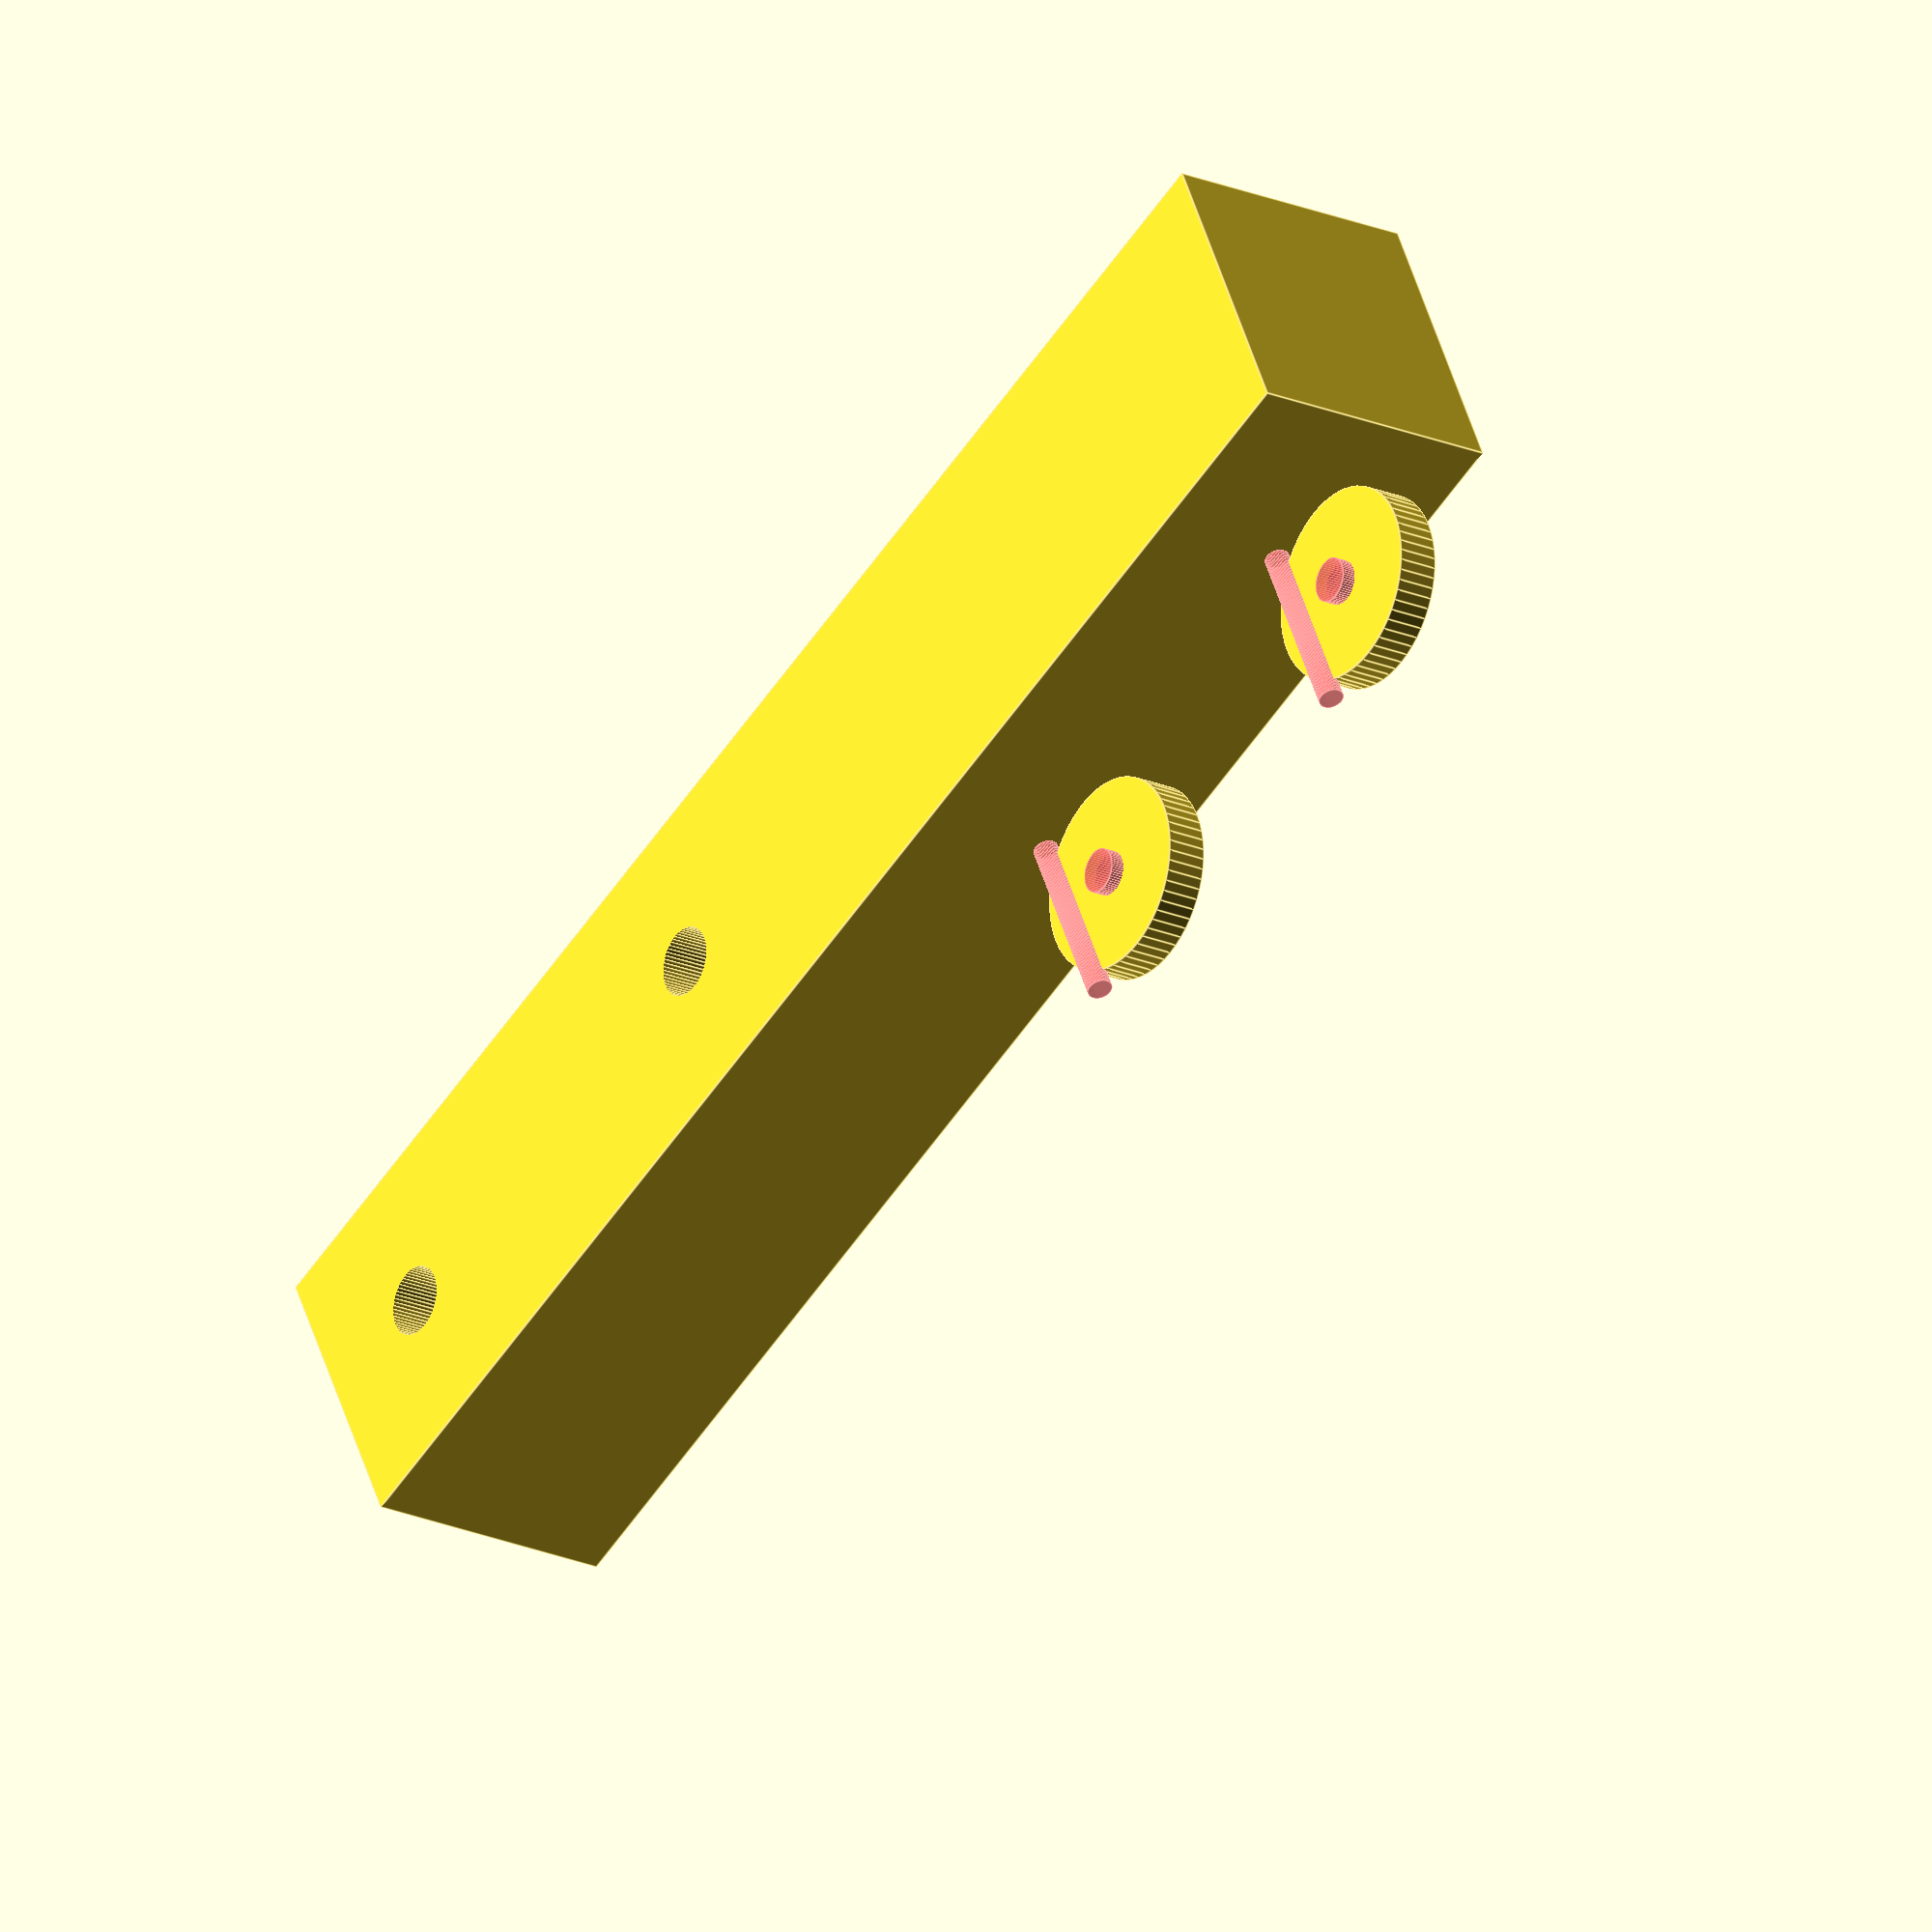
<openscad>
// Holder for wine bottles
// License GNU AFFERO GENERAL PUBLIC LICENSE v3+
// Copyright 2015 Christian Ege

holder_x = 22;
holder_y = 115;
holder_z = 19;

dia_peg = 8;

peg_pos = [ [0,7+dia_peg/2,holder_z-0.1],
            [0,79+dia_peg/2,holder_z-0.1]
];

mounting_pos = [[0,70,(holder_z/2)-0.9],[0,105,(holder_z/2)-0.9]];
mounting_dia = 5;

conus_top = 9.8/2;
conus_bottom = 3.8/2;
conus_h = 4;
//2.25;

module base() {
    
    translate([-holder_x/2,0,0]) {
        cube([holder_x,holder_y,holder_z]);
    }
    for(pos=peg_pos) {
        translate(pos) {
            cylinder(r=dia_peg/2,h=1,$fn=100);
        }
    }
}

module drill_holes() {
    for(pos=peg_pos) {
        translate([pos[0],pos[1],(pos[2]-10)+1.1]) {
            cylinder(r=2.8/2,h=10,$fn=100);
        }
    }
}

module abudment() {
    $fn=60;
    difference() {
        cylinder(h=3,r=14/2);
        translate([0,0,-1])#cylinder(h=5,r=3.2/2);
        translate([0,0,3-1])#cylinder(h=1.5,r=6/2);
        translate([-7,(14/2)-2.25,0])rotate([0,90,0])#cylinder(h=14,r=1.8/2);
    }
}

module mounting() {
    $fn=60;
    for(pos=mounting_pos) {
        translate([pos[0],pos[1],pos[2]+(holder_z/2+1)-conus_h]){
            cylinder(r2=conus_top,r1=conus_bottom,h=conus_h);
        }
        translate(pos){
            cylinder(h=holder_z+2,r=mounting_dia/2,center=true);
        }
    }
}

difference() {
    base();
    drill_holes();
    mounting();
}

translate([30,0,0])abudment();
translate([30,30,0])abudment();
</openscad>
<views>
elev=21.5 azim=116.7 roll=232.8 proj=o view=edges
</views>
